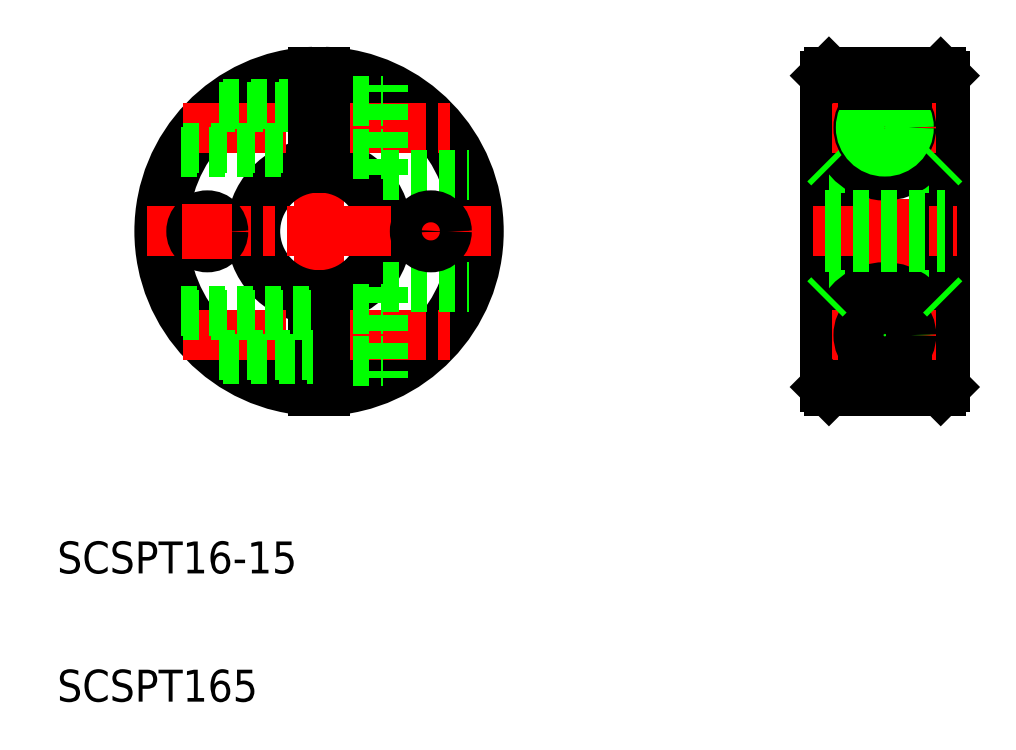
<metadata>
{"format":"dxf","ext":"dxf","renderer":"ezdxf+matplotlib","layout":"modelspace","background":"white","min_lineweight":24,"dpi":150}
</metadata>
<code>
0
SECTION
2
ENTITIES
0
LINE
8
CENTER
10
128.1
20
252.6
30
0
11
128.1
21
206.6
31
0
0
ARC
8
0
10
128.1
20
229.6
30
0
40
8
50
95.38
51
264.6
0
ARC
8
0
10
128.1
20
229.6
30
0
40
8.5
50
95.06
51
264.9
0
ARC
8
0
10
128.1
20
229.6
30
0
40
8
50
275.4
51
84.62
0
ARC
8
0
10
128.1
20
229.6
30
0
40
8.5
50
275.1
51
84.94
0
ARC
8
0
10
128.1
20
229.6
30
0
40
20
50
272.1
51
87.85
0
ARC
8
0
10
128.1
20
229.6
30
0
40
19.5
50
272.2
51
87.8
0
ARC
8
0
10
128.1
20
229.6
30
0
40
20
50
92.15
51
267.9
0
ARC
8
0
10
128.1
20
229.6
30
0
40
19.5
50
92.2
51
267.8
0
TEXT
8
0
10
95.29
20
186.8
30
0
40
4
1
SCSPT16-15
0
LINE
8
CENTER
10
106.6
20
229.6
30
0
11
149.6
21
229.6
31
0
0
LINE
8
CENTER
10
111
20
216.6
30
0
11
145.2
21
216.6
31
0
0
LINE
8
0
10
128.8
20
219.9
30
0
11
136.1
21
219.9
31
0
0
LINE
8
0
10
128.8
20
213.3
30
0
11
136.1
21
213.3
31
0
0
LINE
8
0
10
128.8
20
221.7
30
0
11
128.8
21
209.7
31
0
0
LINE
8
0
10
127.3
20
221.7
30
0
11
127.3
21
209.7
31
0
0
LINE
8
0
10
115.5
20
214.1
30
0
11
127.3
21
214.1
31
0
0
LINE
8
0
10
116.1
20
213.6
30
0
11
127.3
21
213.6
31
0
0
LINE
8
0
10
127.3
20
218.7
30
0
11
127.3
21
218.7
31
0
0
LINE
8
0
10
127.3
20
215.7
30
0
11
127.3
21
215.7
31
0
0
LINE
8
0
10
111
20
219.2
30
0
11
127.3
21
219.2
31
0
0
LINE
8
0
10
110.8
20
219.6
30
0
11
127.3
21
219.6
31
0
0
LINE
8
0
10
136.1
20
222.6
30
0
11
136.1
21
211.3
31
0
0
LINE
8
0
10
136.1
20
222.6
30
0
11
146.8
21
222.6
31
0
0
LINE
8
CENTER
10
111
20
242.6
30
0
11
145.2
21
242.6
31
0
0
LINE
8
0
10
128.8
20
245.9
30
0
11
136.1
21
245.9
31
0
0
LINE
8
0
10
128.8
20
239.3
30
0
11
136.1
21
239.3
31
0
0
LINE
8
0
10
111
20
240.1
30
0
11
127.3
21
240.1
31
0
0
LINE
8
0
10
115.5
20
245.2
30
0
11
127.3
21
245.2
31
0
0
LINE
8
0
10
116.1
20
245.6
30
0
11
127.3
21
245.6
31
0
0
LINE
8
0
10
110.8
20
239.6
30
0
11
127.3
21
239.6
31
0
0
LINE
8
0
10
128.8
20
237.6
30
0
11
128.8
21
249.6
31
0
0
LINE
8
0
10
127.3
20
237.6
30
0
11
127.3
21
249.6
31
0
0
LINE
8
0
10
136.1
20
236.6
30
0
11
146.8
21
236.6
31
0
0
LINE
8
0
10
136.1
20
236.6
30
0
11
136.1
21
248
31
0
0
LINE
8
0
10
192
20
249.6
30
0
11
192
21
209.6
31
0
0
LINE
8
0
10
191.5
20
249.1
30
0
11
191.5
21
210.1
31
0
0
LINE
8
0
10
206
20
249.6
30
0
11
206
21
209.6
31
0
0
LINE
8
0
10
206.5
20
249.1
30
0
11
206.5
21
210.1
31
0
0
LINE
8
CENTER
10
199
20
251.1
30
0
11
199
21
208.1
31
0
0
LINE
8
0
10
192
20
221.7
30
0
11
206
21
221.7
31
0
0
ARC
8
0
10
199
20
216.6
30
0
40
6
50
297.3
51
242.7
0
LINE
8
0
10
192
20
209.6
30
0
11
206
21
209.6
31
0
0
LINE
8
CENTER
10
192.3
20
216.6
30
0
11
205.6
21
216.6
31
0
0
LINE
8
CENTER
10
190
20
229.6
30
0
11
208
21
229.6
31
0
0
CIRCLE
8
0
10
199
20
216.6
30
0
40
2.55
0
CIRCLE
8
0
10
199
20
216.6
30
0
40
3
0
CIRCLE
8
0
10
199
20
216.6
30
0
40
3.3
0
LINE
8
0
10
191.5
20
210.1
30
0
11
192
21
209.6
31
0
0
LINE
8
0
10
196.2
20
211.3
30
0
11
201.7
21
211.3
31
0
0
LINE
8
0
10
191.5
20
221.2
30
0
11
192
21
221.7
31
0
0
LINE
8
0
10
206
20
209.6
30
0
11
206.5
21
210.1
31
0
0
LINE
8
0
10
206
20
221.7
30
0
11
206.5
21
221.2
31
0
0
LINE
8
0
10
192
20
237.6
30
0
11
206
21
237.6
31
0
0
ARC
8
0
10
199
20
242.6
30
0
40
6
50
117.3
51
62.67
0
LINE
8
0
10
192
20
249.6
30
0
11
206
21
249.6
31
0
0
LINE
8
CENTER
10
192.3
20
242.6
30
0
11
205.6
21
242.6
31
0
0
LINE
8
0
10
191.5
20
238.1
30
0
11
192
21
237.6
31
0
0
LINE
8
0
10
191.5
20
249.1
30
0
11
192
21
249.6
31
0
0
CIRCLE
8
0
10
199
20
242.6
30
0
40
2.55
0
CIRCLE
8
0
10
199
20
242.6
30
0
40
3.3
0
CIRCLE
8
0
10
199
20
242.6
30
0
40
3
0
LINE
8
0
10
196.2
20
248
30
0
11
201.7
21
248
31
0
0
LINE
8
0
10
206
20
237.6
30
0
11
206.5
21
238.1
31
0
0
LINE
8
0
10
206
20
249.6
30
0
11
206.5
21
249.1
31
0
0
LINE
8
CENTER
10
142.1
20
233.1
30
0
11
142.1
21
226.2
31
0
0
CIRCLE
8
0
10
114.1
20
229.6
30
0
40
2
0
CIRCLE
8
0
10
114.1
20
229.6
30
0
40
1.7
0
CIRCLE
8
0
10
142.1
20
229.6
30
0
40
2
0
CIRCLE
8
0
10
142.1
20
229.6
30
0
40
1.7
0
LINE
8
CENTER
10
114.1
20
233.1
30
0
11
114.1
21
226.2
31
0
0
LINE
8
0
10
191.5
20
231.6
30
0
11
206.5
21
231.6
31
0
0
LINE
8
0
10
191.5
20
231.3
30
0
11
206.5
21
231.3
31
0
0
LINE
8
0
10
191.5
20
227.9
30
0
11
206.5
21
227.9
31
0
0
LINE
8
0
10
191.5
20
227.6
30
0
11
206.5
21
227.6
31
0
0
TEXT
8
0
10
95.29
20
170.7
30
0
40
4
1
SCSPT165
0
ENDSEC
0
EOF

</code>
